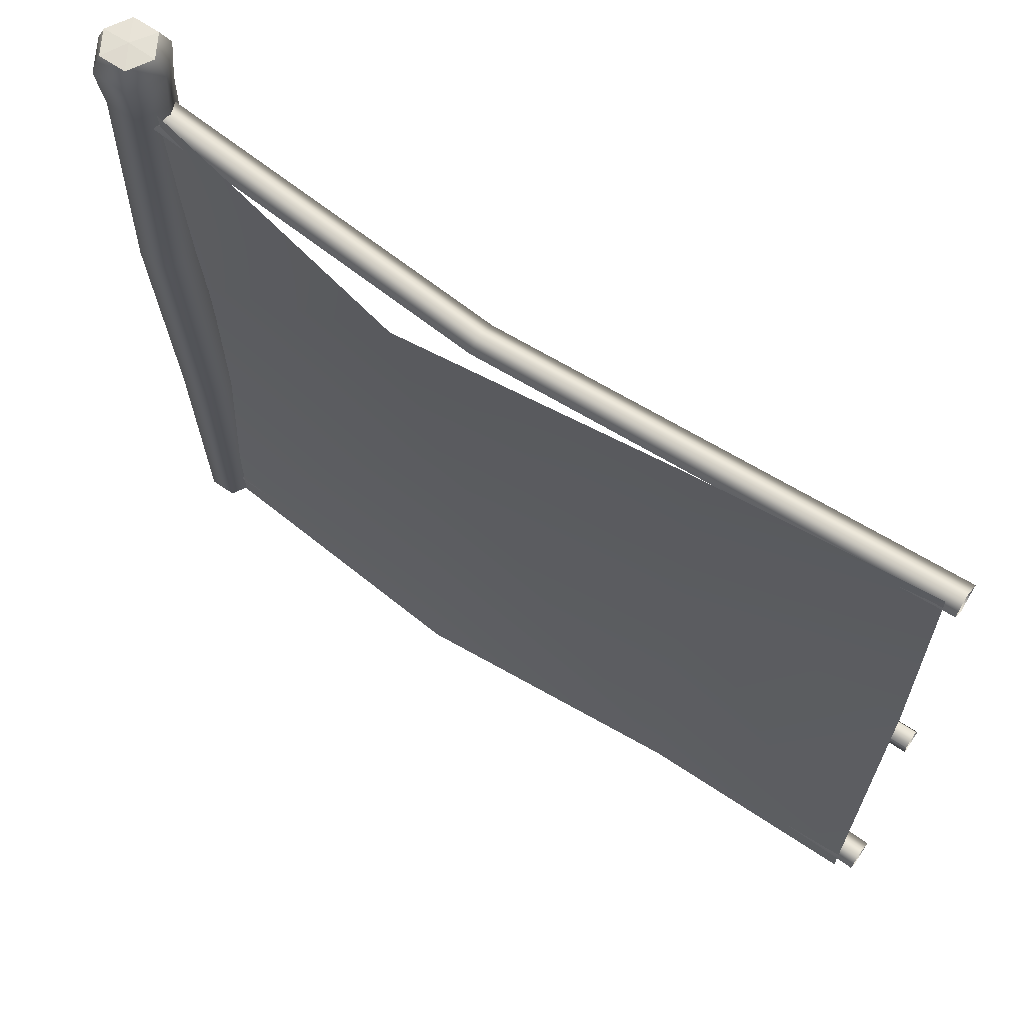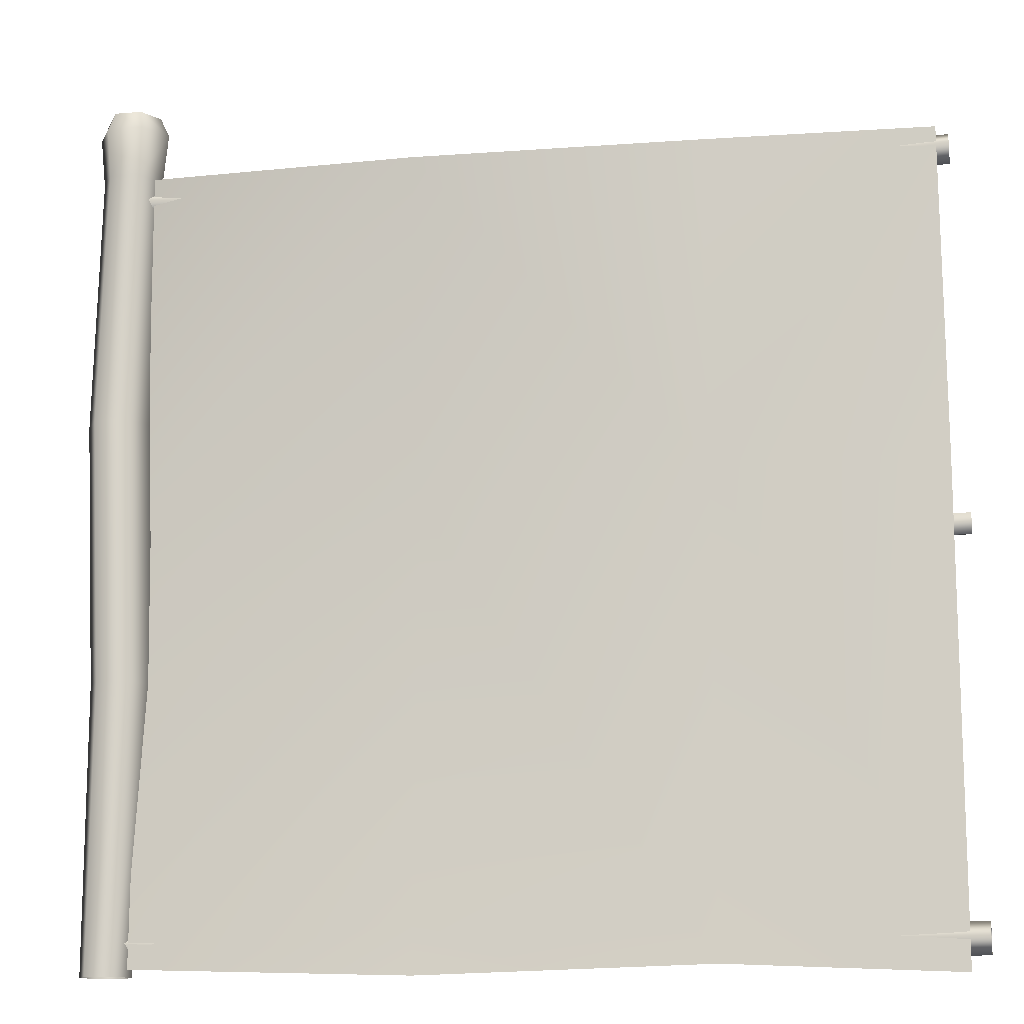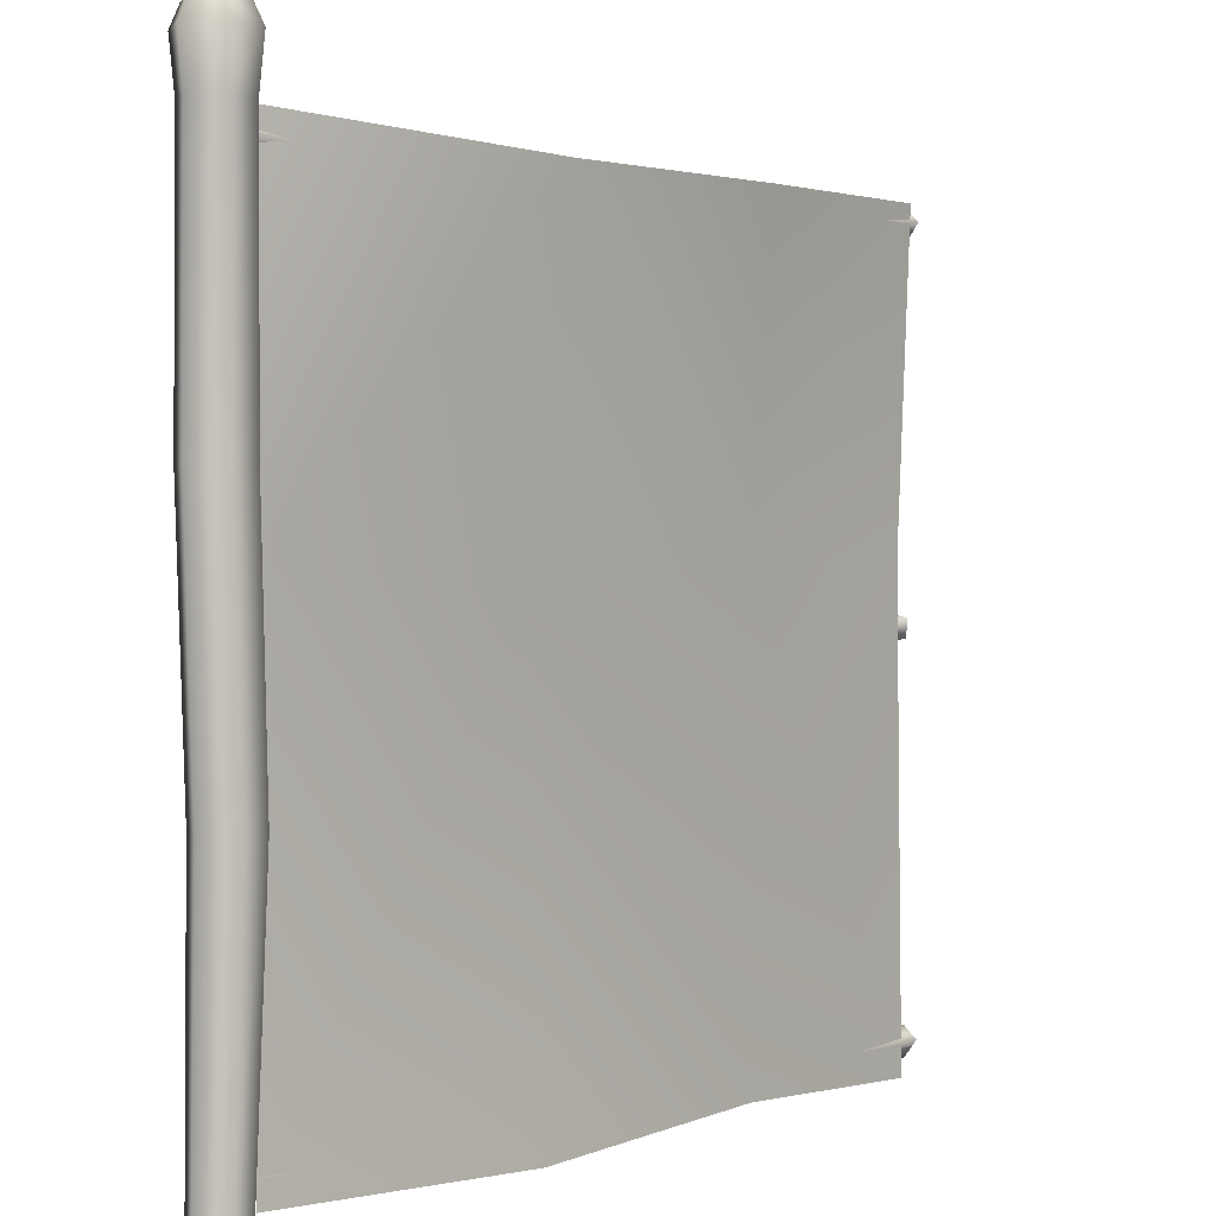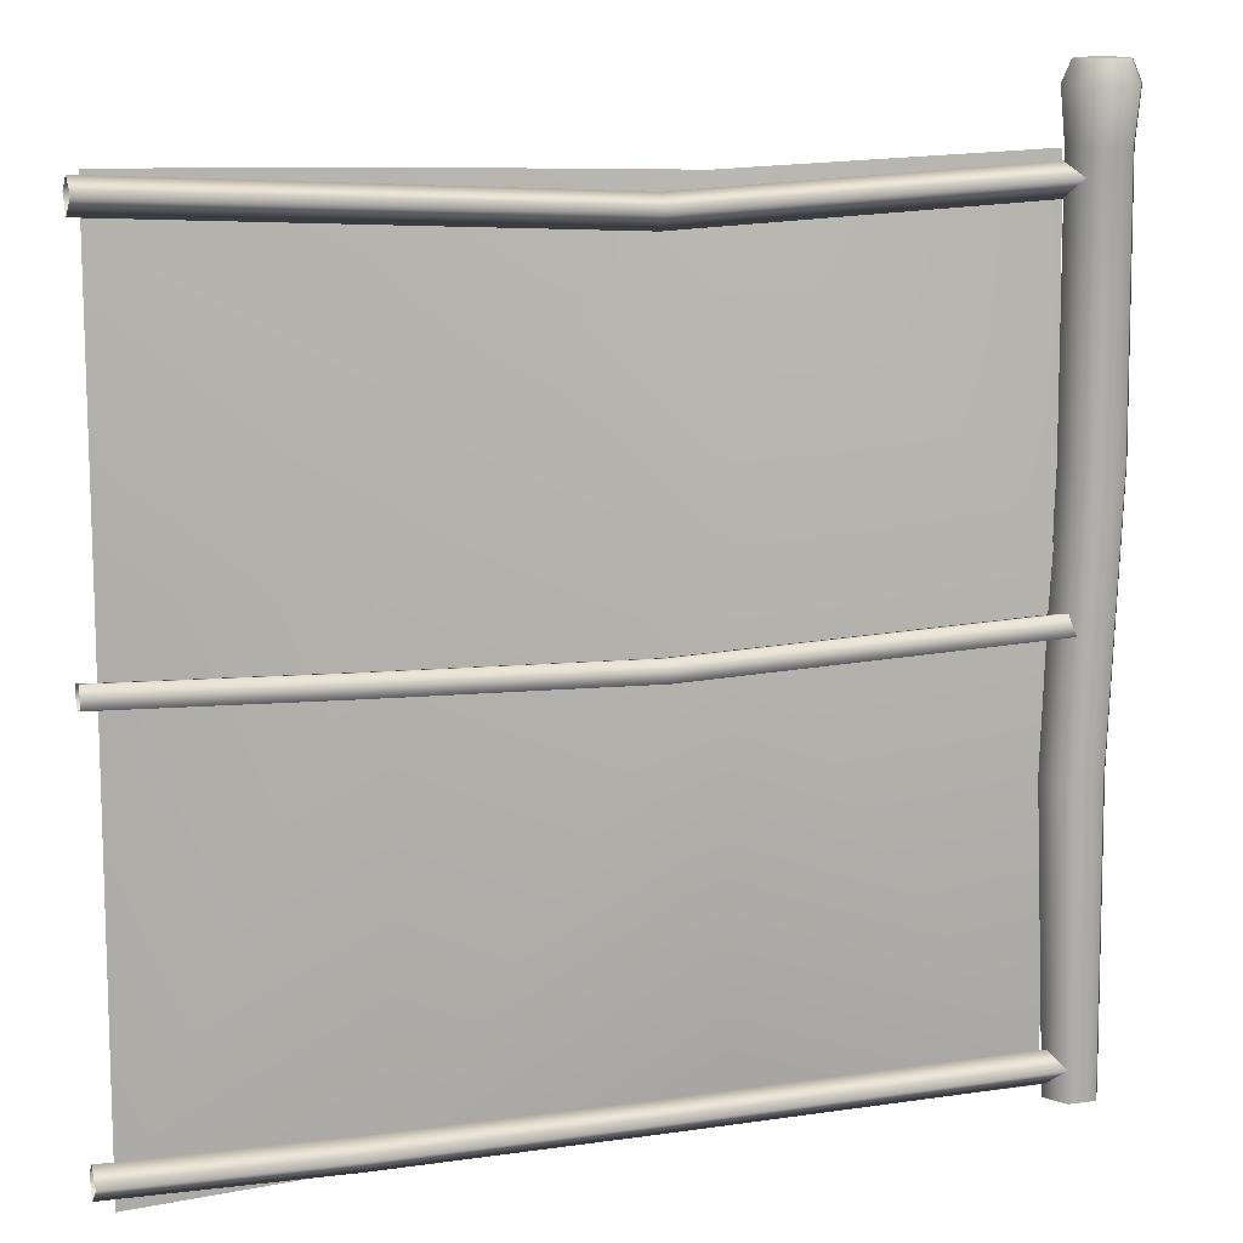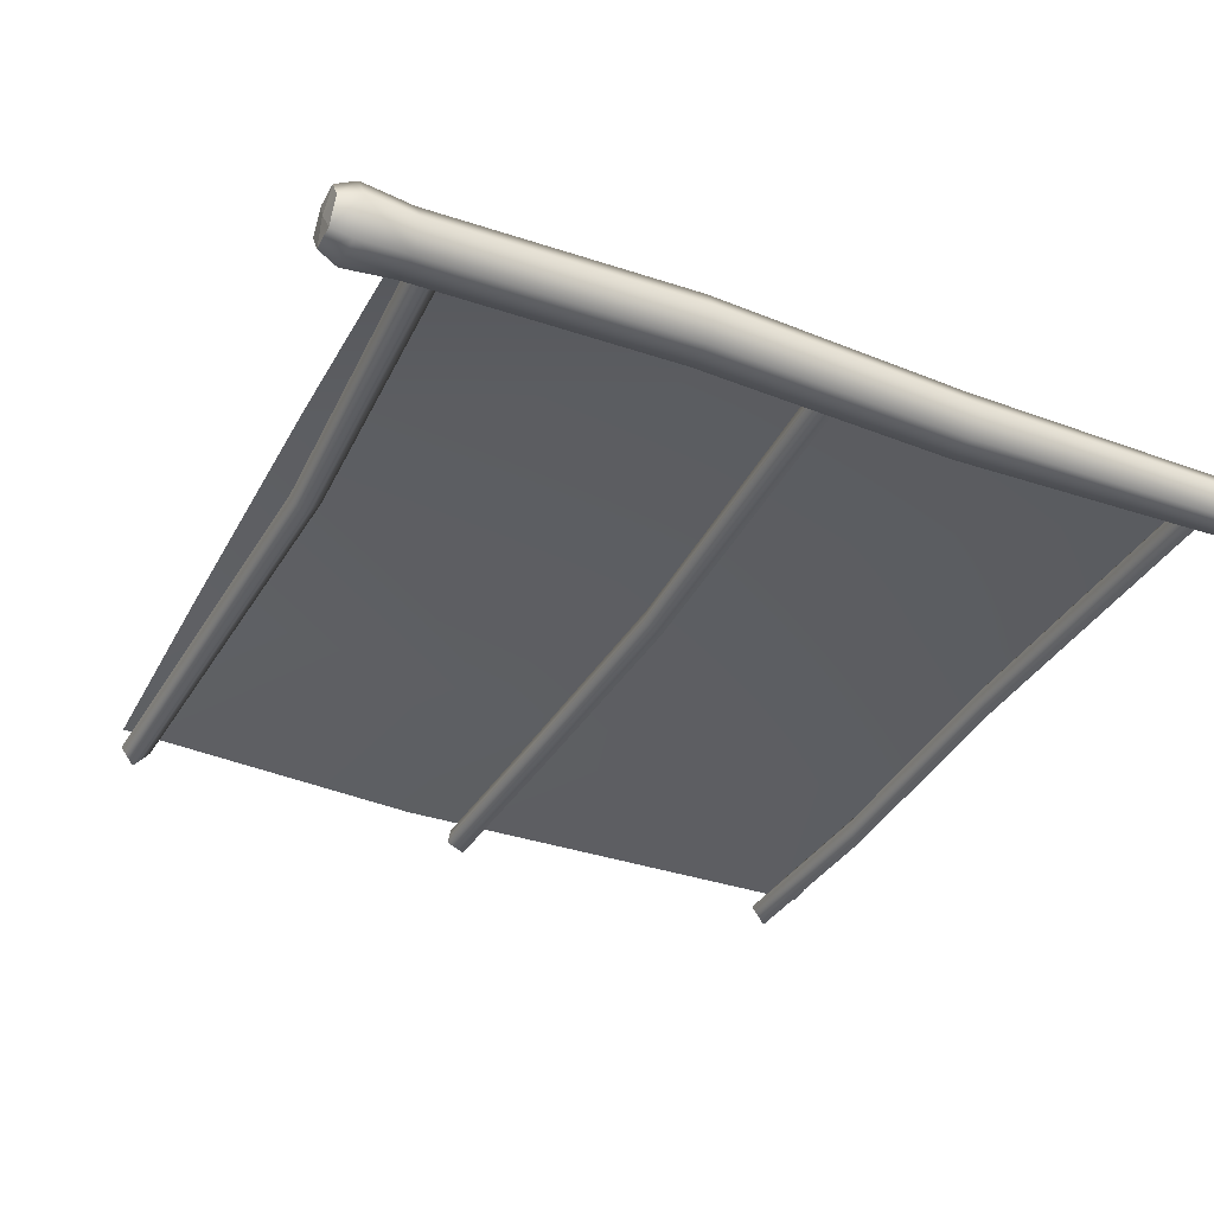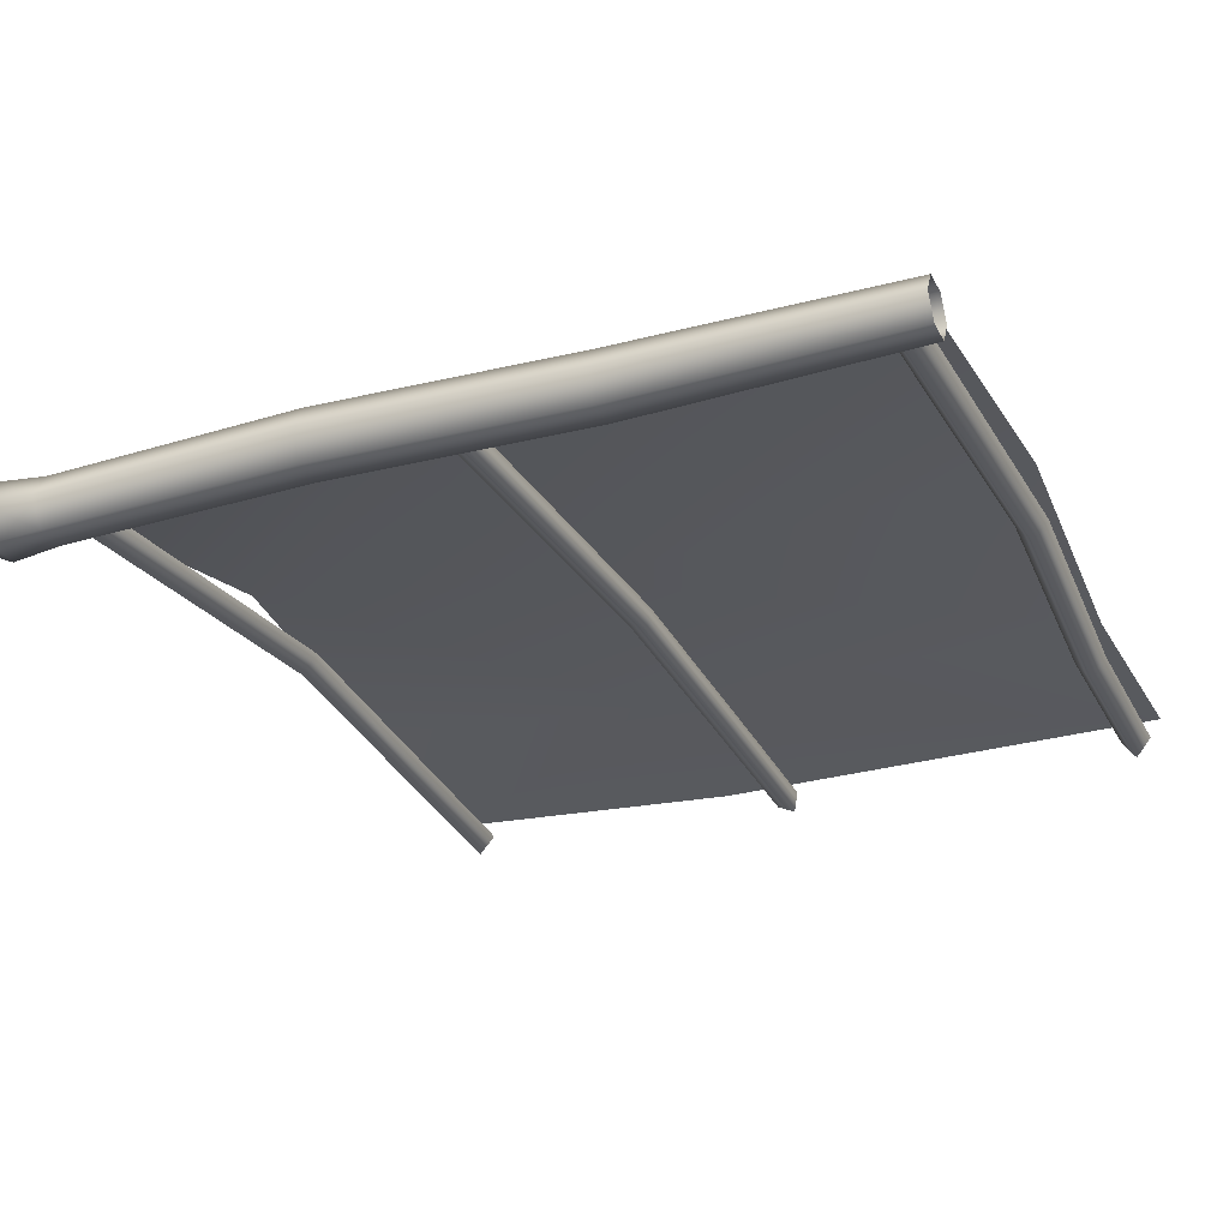
<metadata>
{"format":"obj","ext":"obj","renderer":"f3d","projection":"perspective","resolution":1024,"background":"white","views":[{"elev":66.6,"azim":34.3,"up":"+Y"},{"elev":-12.9,"azim":10.9,"up":"+Y"},{"elev":1.1,"azim":-48.4,"up":"+Y"},{"elev":11.8,"azim":161.4,"up":"+Y"},{"elev":-35.9,"azim":-115.4,"up":"+Z"},{"elev":-27.7,"azim":-67.2,"up":"+Z"}]}
</metadata>
<code>
v 0.03002 0.03249 -0.008951
v 0.8764 0.05417 0.05741
v 0.8762 0.01171 0.02516
v 0.02989 0.07563 0.02403
v 0.8761 0.08412 0.02316
v 0.0311 0.105 -0.01088
v 0.8757 0.05037 -0.02188
v 0.03146 0.07176 -0.05514
v 0.8762 0.01171 0.02516
v 0.03002 0.03249 -0.008951
v 1.467 0.02911 -0.02165
v 1.467 0.07216 0.01144
v 1.466 0.06825 -0.06776
v 1.467 0.02911 -0.02165
v 1.466 0.1017 -0.02354
v 1.971 0.03255 -0.008417
v 1.971 0.07538 0.02407
v 1.971 0.0716 -0.05516
v 1.971 0.03255 -0.008417
v 1.971 0.105 -0.01043
v 0.04167 0.948 -4.441e-05
v 0.8761 0.962 0.007282
v 0.8759 0.9161 0.001069
v 0.04291 0.9942 0.005584
v 0.8762 0.9694 -0.03162
v 0.04333 1.001 -0.03282
v 0.876 0.9249 -0.05025
v 0.04221 0.9573 -0.05193
v 0.8759 0.9161 0.001069
v 0.04167 0.948 -4.441e-05
v 1.467 0.9317 -0.002131
v 1.466 0.9778 0.003825
v 1.467 0.9408 -0.0537
v 1.467 0.9317 -0.002131
v 1.466 0.985 -0.03486
v 1.966 0.9477 -0.002706
v 1.965 0.9938 0.00301
v 1.966 0.9569 -0.05451
v 1.966 0.9477 -0.002706
v 1.965 1.001 -0.03547
v 0.04078 1.799 0.003015
v 0.8669 1.795 0.07646
v 0.8669 1.753 0.04399
v 0.04122 1.842 0.036
v 0.8672 1.825 0.04206
v 0.04312 1.871 0.00107
v 0.8673 1.791 -0.002868
v 0.0431 1.838 -0.04309
v 0.8669 1.753 0.04399
v 0.04078 1.799 0.003015
v 1.951 1.806 0.007775
v 1.95 1.849 0.04062
v 1.949 1.845 -0.03852
v 1.951 1.806 0.007775
v 1.949 1.878 0.005801
v 0.0623 -1.478e-07 4.933e-06
v 0.05108 0.6666 -0.05681
v 0.03107 -1.478e-07 -0.05388
v 0.08755 0.6665 0.006545
v -0.02217 0.6664 -0.05698
v -0.03108 -1.478e-07 -0.05377
v 0.03112 -1.478e-07 0.05398
v 0.05107 0.6663 0.06988
v -0.03114 -1.478e-07 0.05387
v -0.02215 0.6662 0.07004
v -0.06211 -1.478e-07 5.027e-06
v -0.05892 0.6662 0.006545
v -0.03108 -1.478e-07 -0.05377
v -0.02217 0.6664 -0.05698
v 0.02756 1.285 -0.05635
v 0.06548 1.285 0.009252
v -0.0481 1.284 -0.05619
v -0.08574 1.284 0.009251
v -0.0481 1.284 -0.05619
v -0.04804 1.284 0.07461
v 0.02751 1.285 0.07476
v 0.03696 1.895 -0.06372
v 0.07377 1.895 2.092e-05
v -0.03668 1.895 -0.06378
v -0.07359 1.895 1.857e-05
v -0.03668 1.895 -0.06378
v -0.03673 1.895 0.0639
v 0.037 1.895 0.06385
v 0.04299 2.013 -0.07422
v 0.08588 2.013 6.566e-05
v -0.04279 2.013 -0.07422
v -0.08568 2.013 6.641e-05
v -0.04279 2.013 -0.07422
v -0.04279 2.013 0.07435
v 0.04299 2.013 0.07435
v 0.06413 2.059 6.601e-05
v 0.04299 2.013 -0.07422
v 0.08588 2.013 6.566e-05
v 0.03212 2.059 -0.05539
v -0.04279 2.013 -0.07422
v -0.03192 2.059 -0.05539
v -0.08568 2.013 6.641e-05
v -0.06393 2.059 6.605e-05
v -0.04279 2.013 0.07435
v -0.03192 2.059 0.05552
v 0.04299 2.013 0.07435
v 0.03212 2.059 0.05552
v 0.06413 2.059 6.601e-05
v 0.0001003 2.064 6.604e-05
v 0.03212 2.059 -0.05539
v 0.03212 2.059 -0.05539
v 0.0001003 2.064 6.604e-05
v -0.03192 2.059 -0.05539
v -0.03192 2.059 -0.05539
v 0.0001003 2.064 6.604e-05
v -0.06393 2.059 6.605e-05
v -0.06393 2.059 6.605e-05
v 0.0001003 2.064 6.604e-05
v -0.03192 2.059 0.05552
v -0.03192 2.059 0.05552
v 0.0001003 2.064 6.604e-05
v 0.03212 2.059 0.05552
v 0.03212 2.059 0.05552
v 0.0001003 2.064 6.604e-05
v 0.06413 2.059 6.601e-05
v 1.393 0.01854 0.02737
v 0.7263 1.049 0.01796
v 1.393 1.13 0.02573
v 0.7263 -0.003398 0.07431
v 1.927 -0.003399 0.016
v 1.927 1.127 0.002107
v 0.7289 1.856 0.1515
v 0.05963 1.127 0.005358
v 0.0636 1.892 0.0286
v 1.391 1.877 0.08445
v 1.922 1.886 0.03987
v 0.05963 0.01667 0.02527
v 1.393 0.01854 0.02737
v 0.7263 1.049 0.01796
v 0.7263 -0.003398 0.07431
v 1.393 1.13 0.02573
v 1.927 -0.003399 0.016
v 1.927 1.127 0.002107
v 0.7289 1.856 0.1515
v 0.05963 1.127 0.005358
v 0.0636 1.892 0.0286
v 1.391 1.877 0.08445
v 1.922 1.886 0.03987
v 0.05963 0.01667 0.02527
g fence_metal_A_4_9951_538
f 1 3 2
f 2 4 1
f 4 2 5
f 5 6 4
f 6 5 7
f 7 8 6
f 8 7 9
f 9 10 8
f 2 3 11
f 11 12 2
f 5 2 12
f 9 7 13
f 13 14 9
f 15 13 7
f 7 5 15
f 12 15 5
f 12 11 16
f 16 17 12
f 14 13 18
f 18 19 14
f 20 18 13
f 13 15 20
f 12 17 20
f 20 15 12
f 21 23 22
f 22 24 21
f 24 22 25
f 25 26 24
f 26 25 27
f 27 28 26
f 28 27 29
f 29 30 28
f 22 23 31
f 31 32 22
f 25 22 32
f 29 27 33
f 33 34 29
f 35 33 27
f 27 25 35
f 32 35 25
f 32 31 36
f 36 37 32
f 34 33 38
f 38 39 34
f 40 38 33
f 33 35 40
f 32 37 40
f 40 35 32
f 41 43 42
f 42 44 41
f 44 42 45
f 45 46 44
f 46 45 47
f 47 48 46
f 48 47 49
f 49 50 48
f 42 43 51
f 51 52 42
f 45 42 52
f 49 47 53
f 53 54 49
f 55 53 47
f 47 45 55
f 52 55 45
f 56 58 57
f 57 59 56
f 60 57 58
f 58 61 60
f 62 56 59
f 59 63 62
f 64 62 63
f 63 65 64
f 66 64 65
f 65 67 66
f 68 66 67
f 67 69 68
f 59 57 70
f 70 71 59
f 63 59 71
f 57 60 72
f 72 70 57
f 69 67 73
f 73 74 69
f 67 65 75
f 75 73 67
f 65 63 76
f 76 75 65
f 71 76 63
f 71 70 77
f 77 78 71
f 76 71 78
f 70 72 79
f 79 77 70
f 74 73 80
f 80 81 74
f 73 75 82
f 82 80 73
f 75 76 83
f 83 82 75
f 78 83 76
f 78 77 84
f 84 85 78
f 83 78 85
f 77 79 86
f 86 84 77
f 81 80 87
f 87 88 81
f 80 82 89
f 89 87 80
f 82 83 90
f 90 89 82
f 85 90 83
f 91 93 92
f 92 94 91
f 94 92 95
f 95 96 94
f 96 95 97
f 97 98 96
f 98 97 99
f 99 100 98
f 100 99 101
f 101 102 100
f 102 101 93
f 93 91 102
f 103 105 104
f 106 108 107
f 109 111 110
f 112 114 113
f 115 117 116
f 118 120 119
f 121 123 122
f 122 124 121
f 123 121 125
f 125 126 123
f 127 122 123
f 128 122 127
f 127 129 128
f 123 130 127
f 131 130 123
f 123 126 131
f 132 124 122
f 122 128 132
f 133 135 134
f 134 136 133
f 137 133 136
f 136 138 137
f 136 134 139
f 139 134 140
f 140 141 139
f 139 142 136
f 143 138 136
f 136 142 143
f 144 140 134
f 134 135 144

</code>
